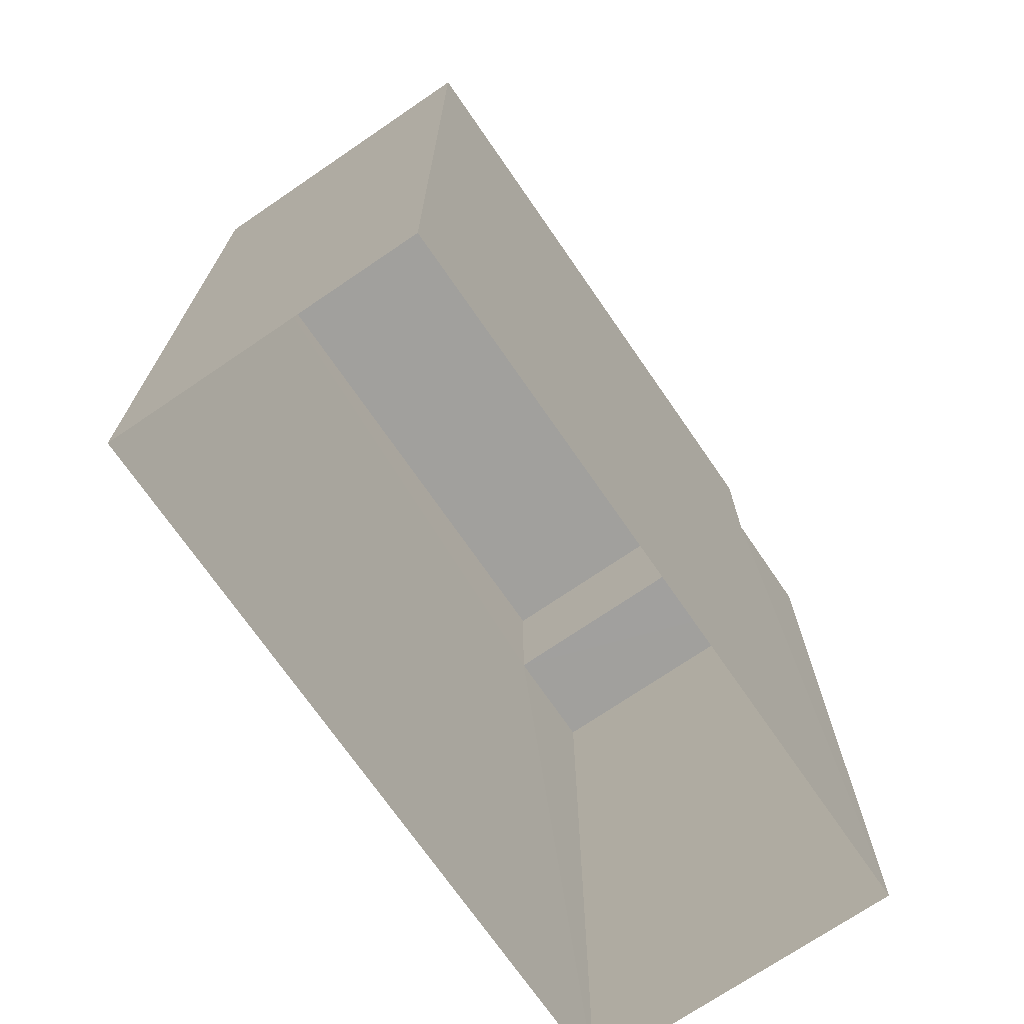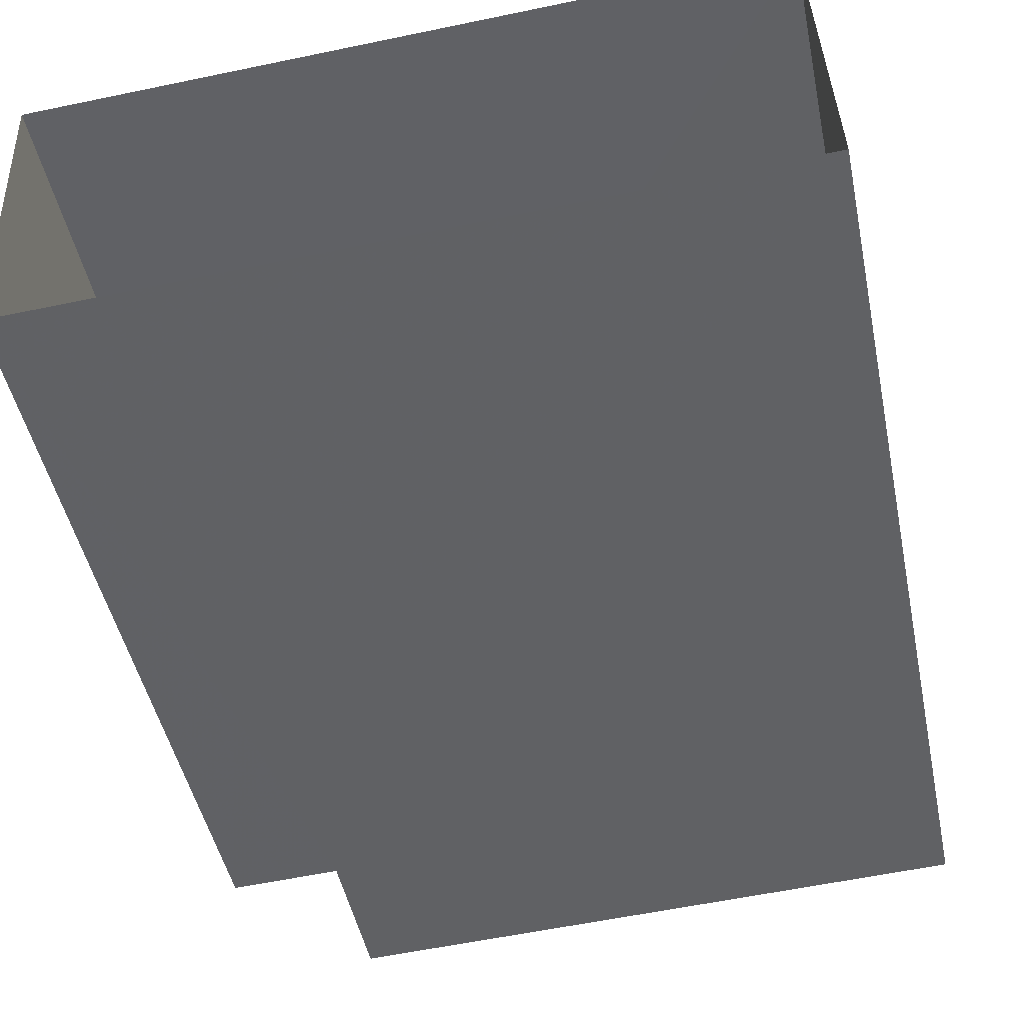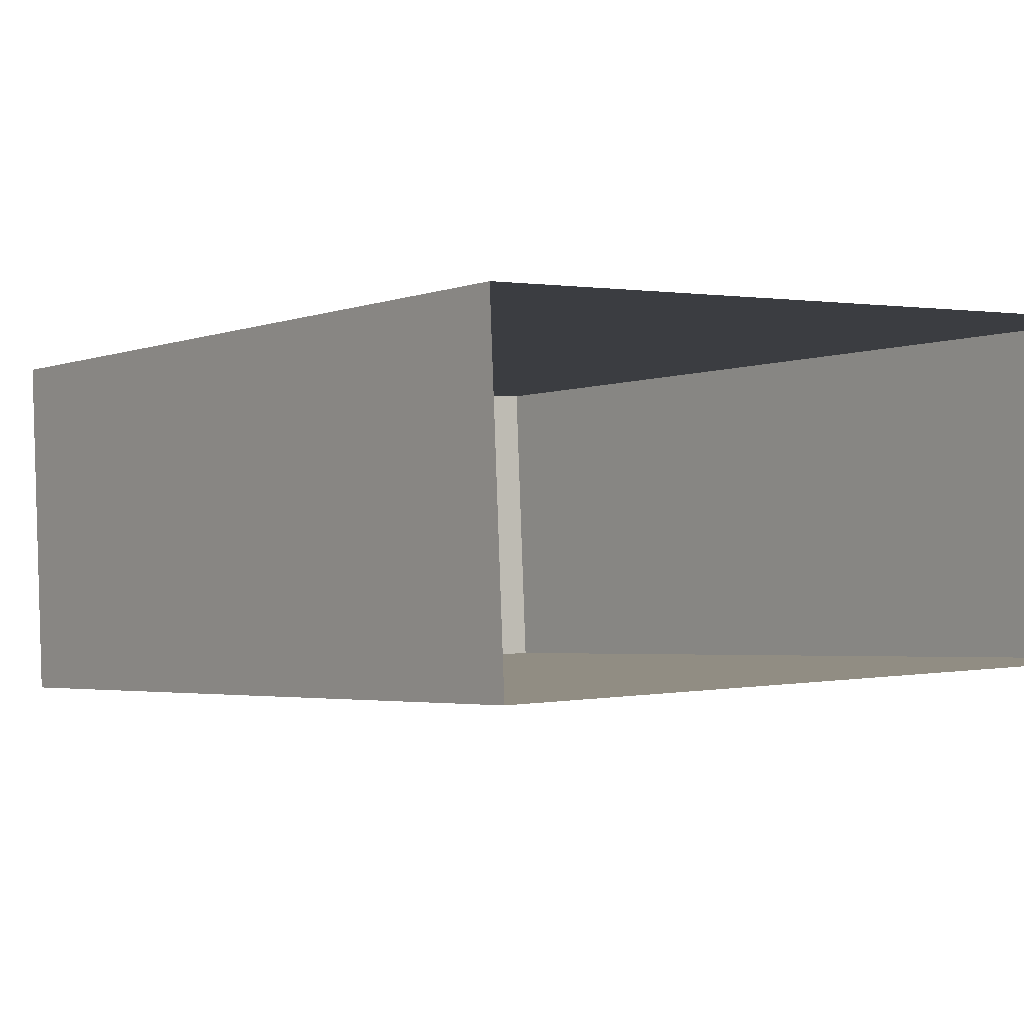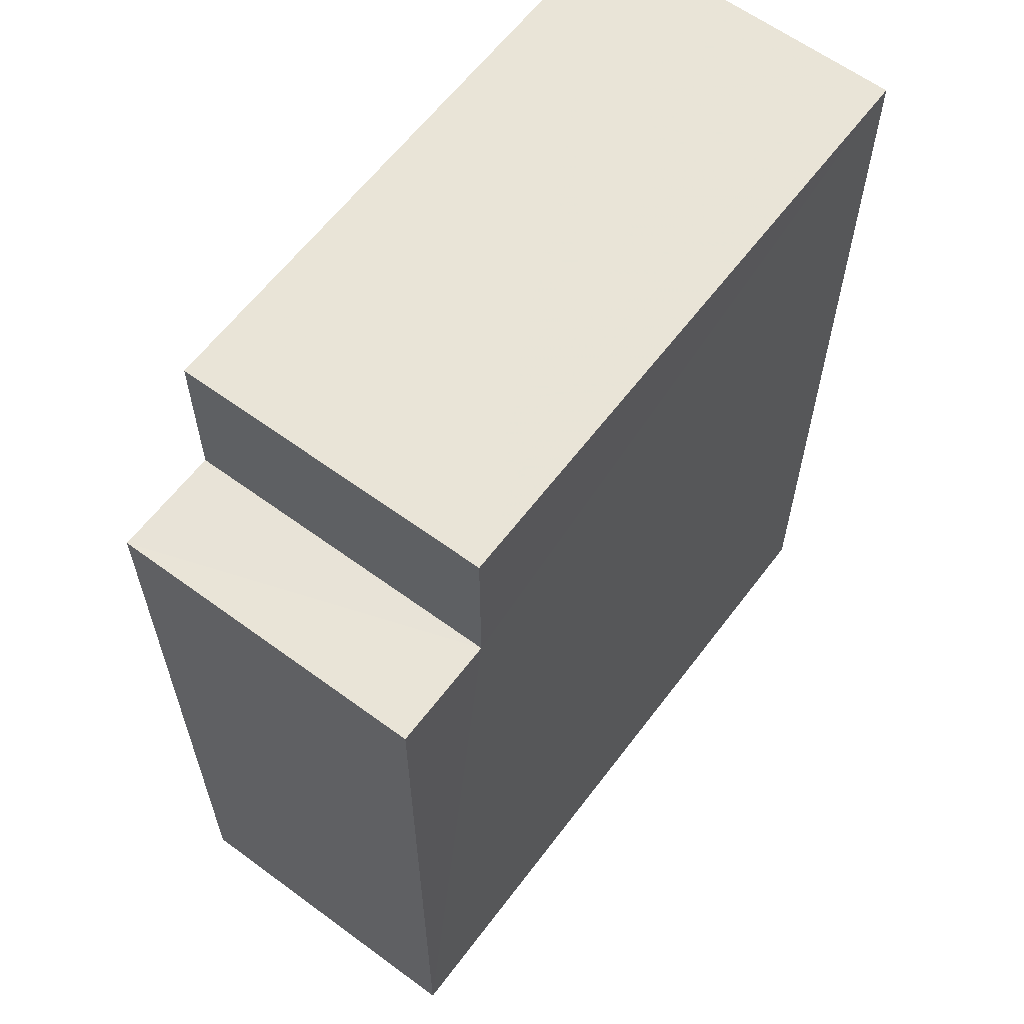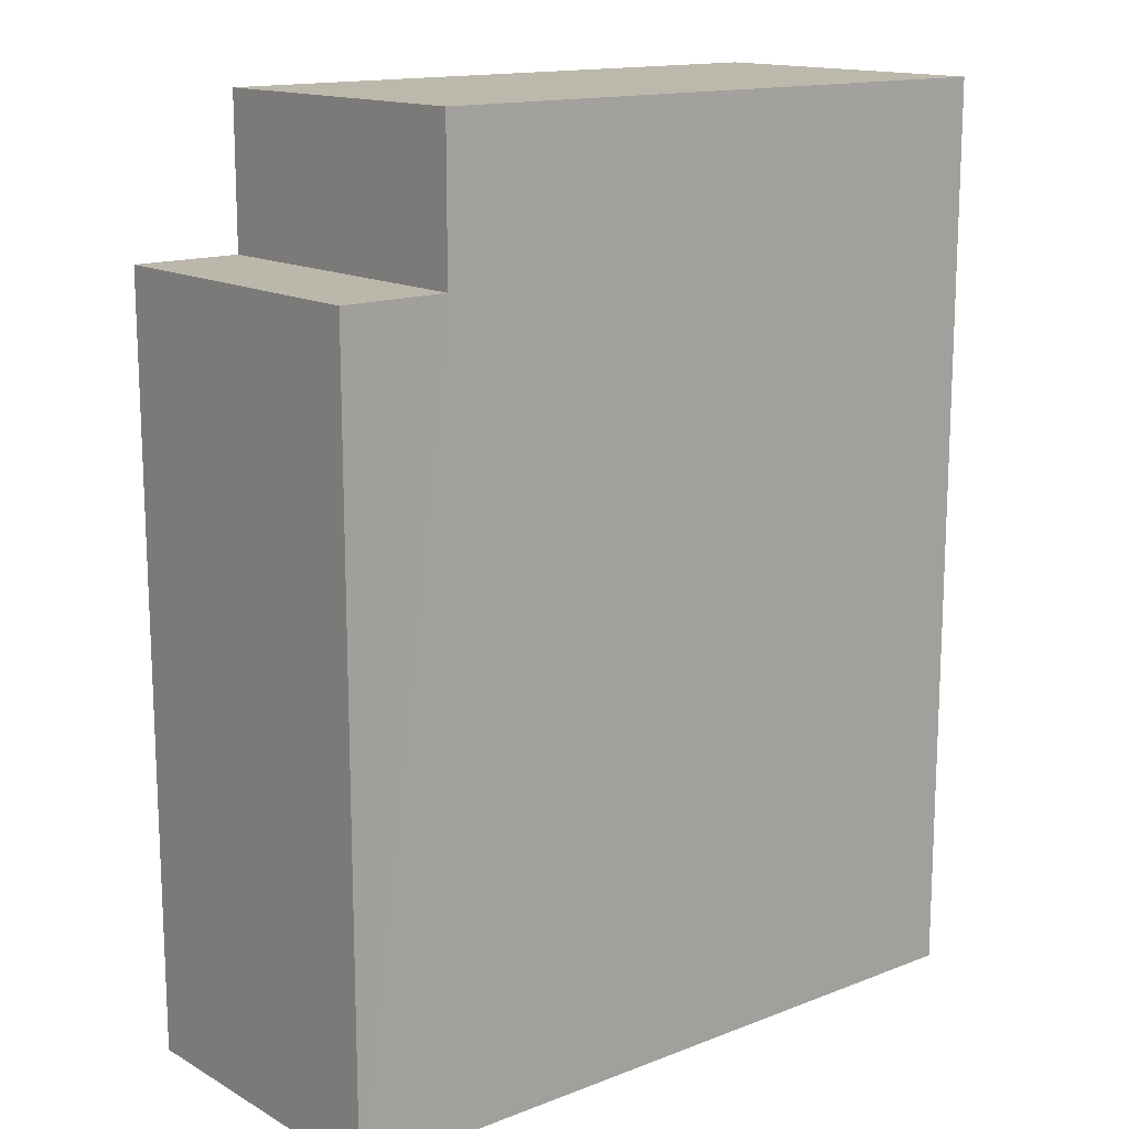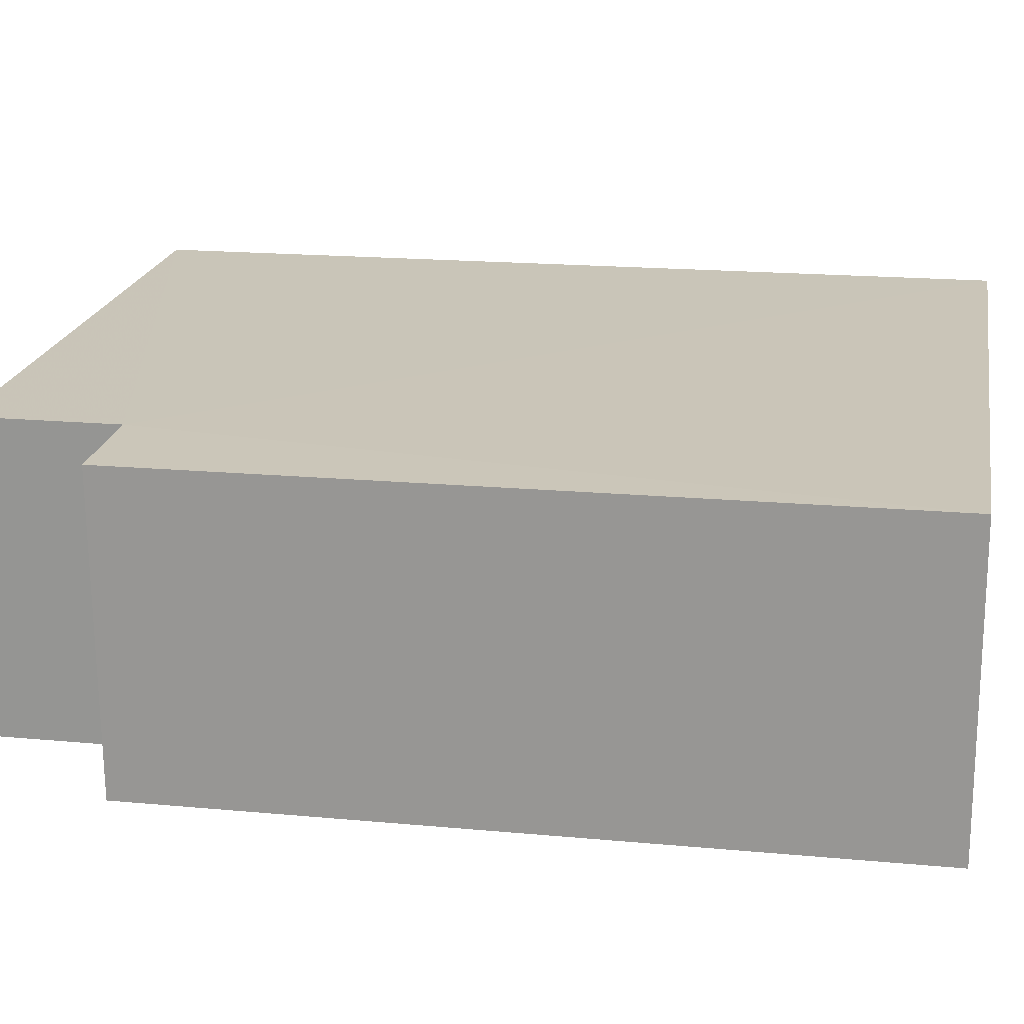
<metadata>
{"format":"obj","ext":"obj","renderer":"f3d","projection":"perspective","resolution":1024,"background":"white","views":[{"elev":-71.6,"azim":-57.9,"up":"+Z"},{"elev":-47.9,"azim":-168.2,"up":"+Y"},{"elev":-3.0,"azim":142.4,"up":"+Y"},{"elev":61.2,"azim":124.5,"up":"+Z"},{"elev":14.6,"azim":137.8,"up":"+Z"},{"elev":18.0,"azim":100.3,"up":"+Y"}]}
</metadata>
<code>
v -3.738e+05 -1.041e+05 25.1
v -3.738e+05 -1.041e+05 25.1
v -3.738e+05 -1.041e+05 25.1
v -3.738e+05 -1.041e+05 25.1
v -3.738e+05 -1.041e+05 38.22
v -3.738e+05 -1.041e+05 38.22
v -3.738e+05 -1.041e+05 38.22
v -3.738e+05 -1.041e+05 38.22
v -3.738e+05 -1.041e+05 36.05
v -3.738e+05 -1.041e+05 36.05
v -3.738e+05 -1.041e+05 36.05
v -3.738e+05 -1.041e+05 36.05
f 1 2 3
f 4 1 3
f 5 6 7
f 8 5 7
f 9 10 11
f 9 12 10
f 10 1 4
f 11 10 4
f 8 7 12
f 7 2 12
f 12 1 10
f 12 2 1
f 6 9 3
f 3 9 4
f 6 5 9
f 4 9 11
f 9 5 8
f 12 9 8
f 7 3 2
f 7 6 3

</code>
